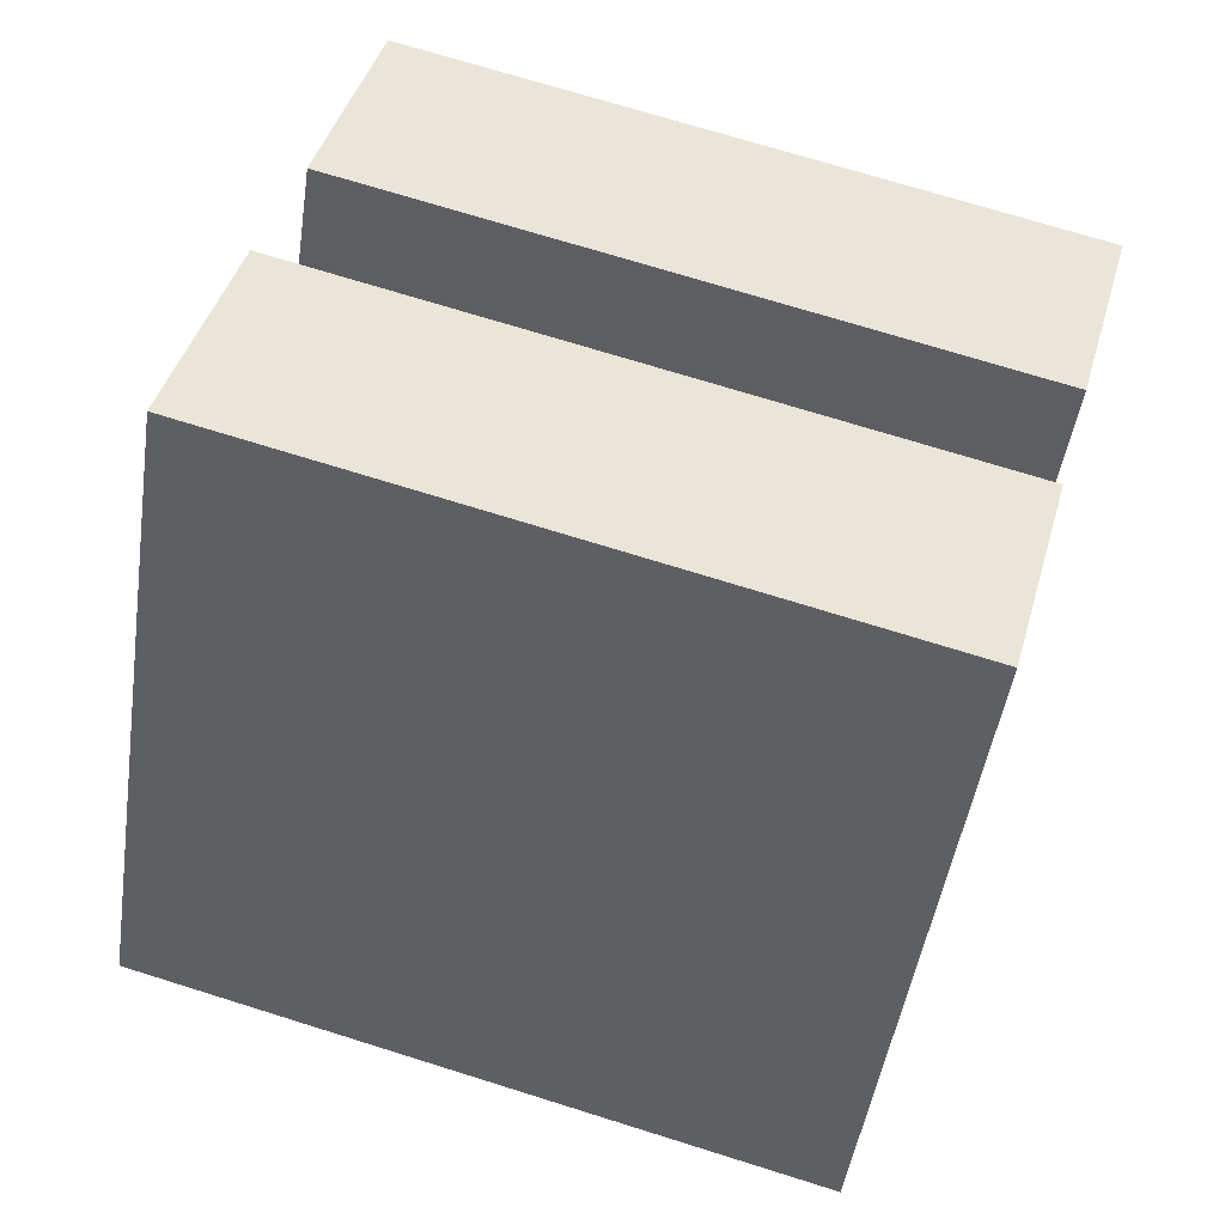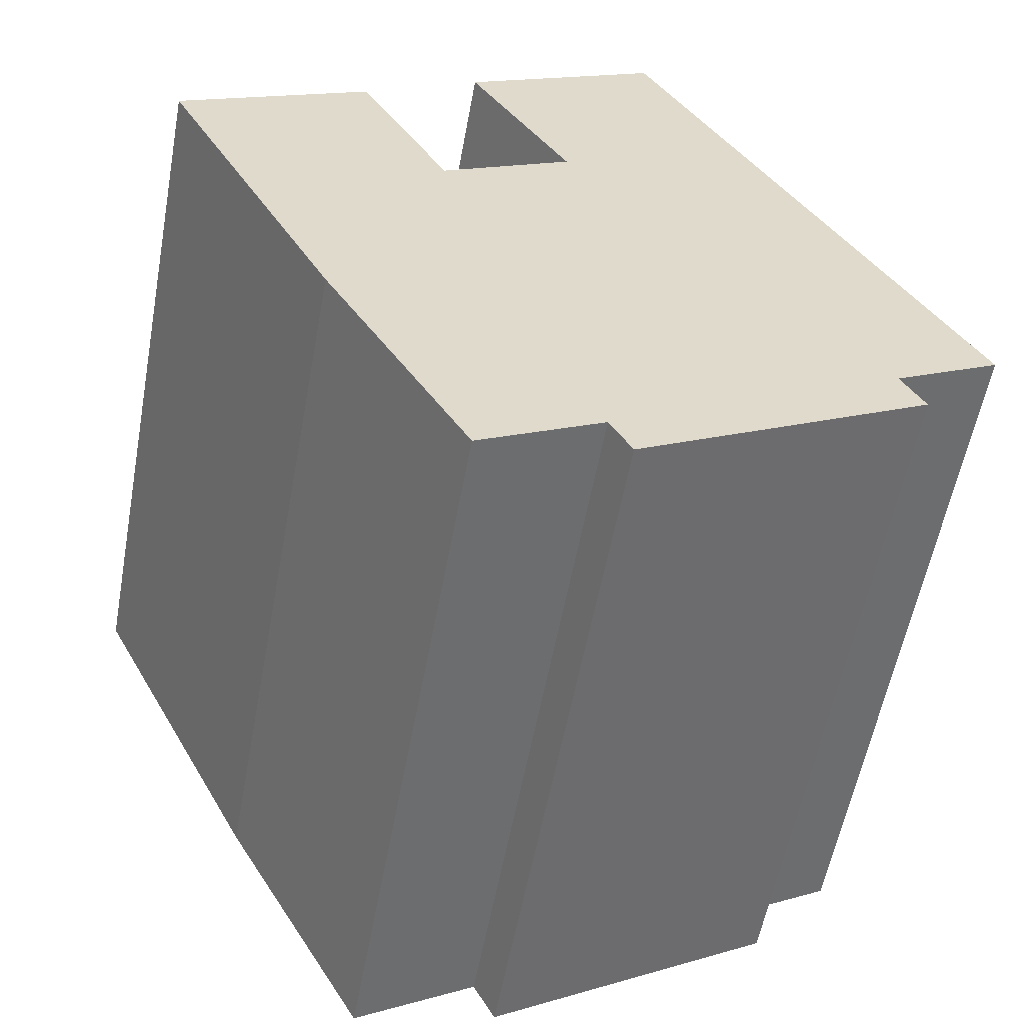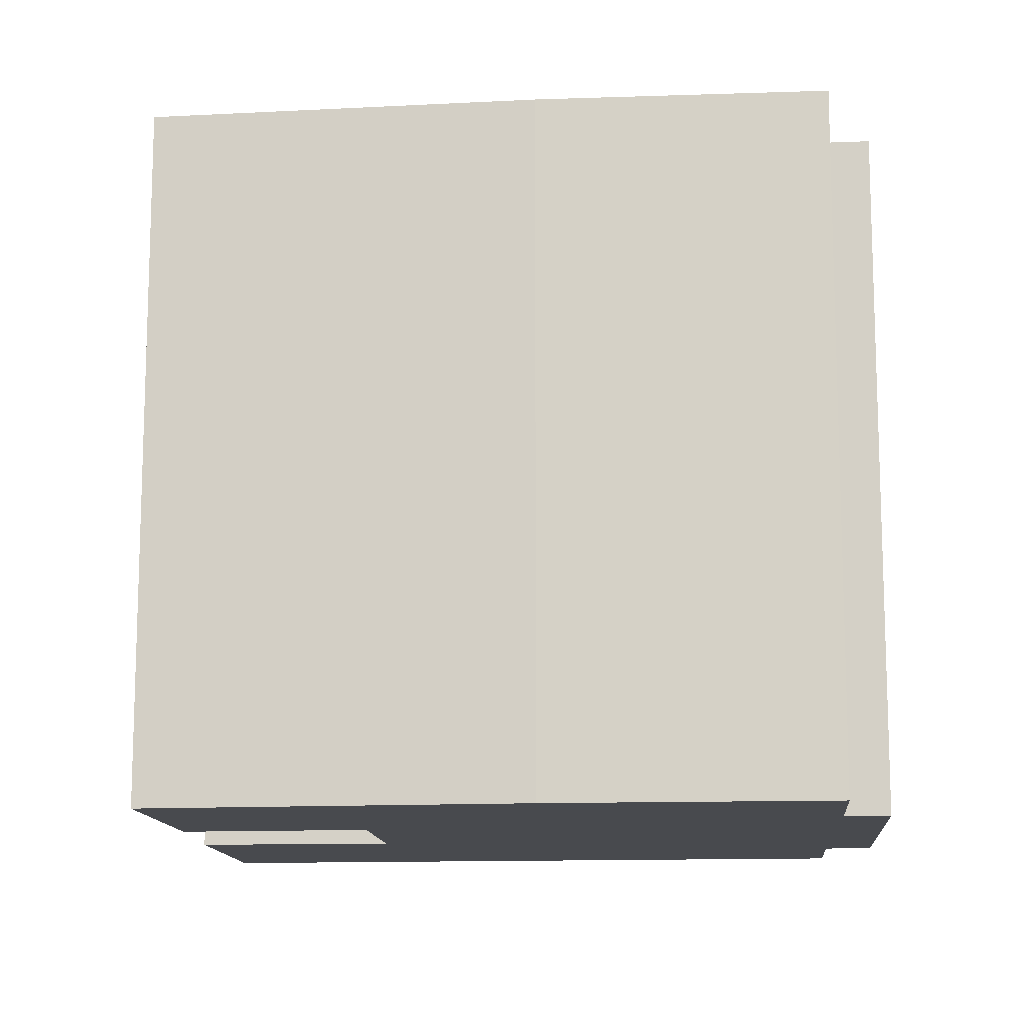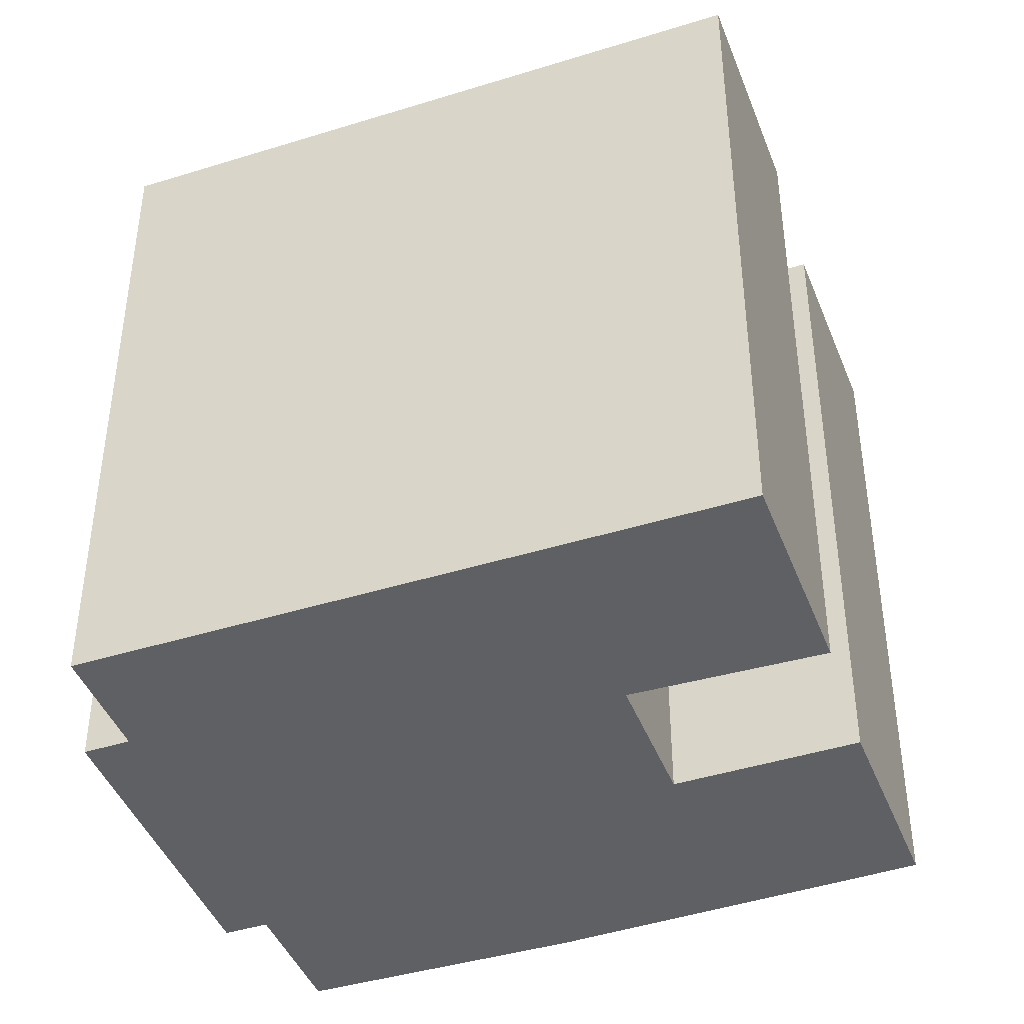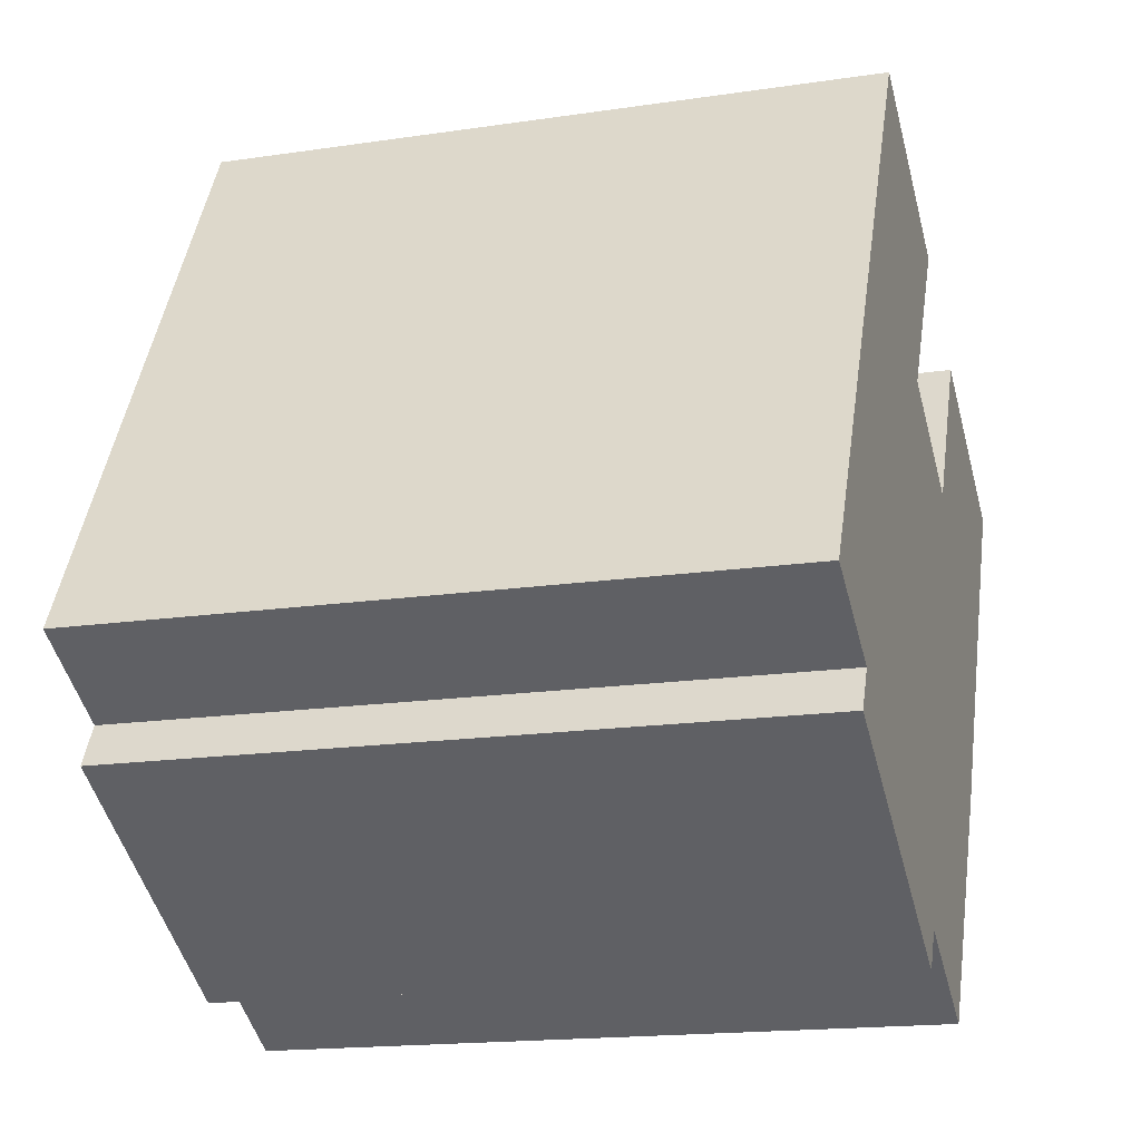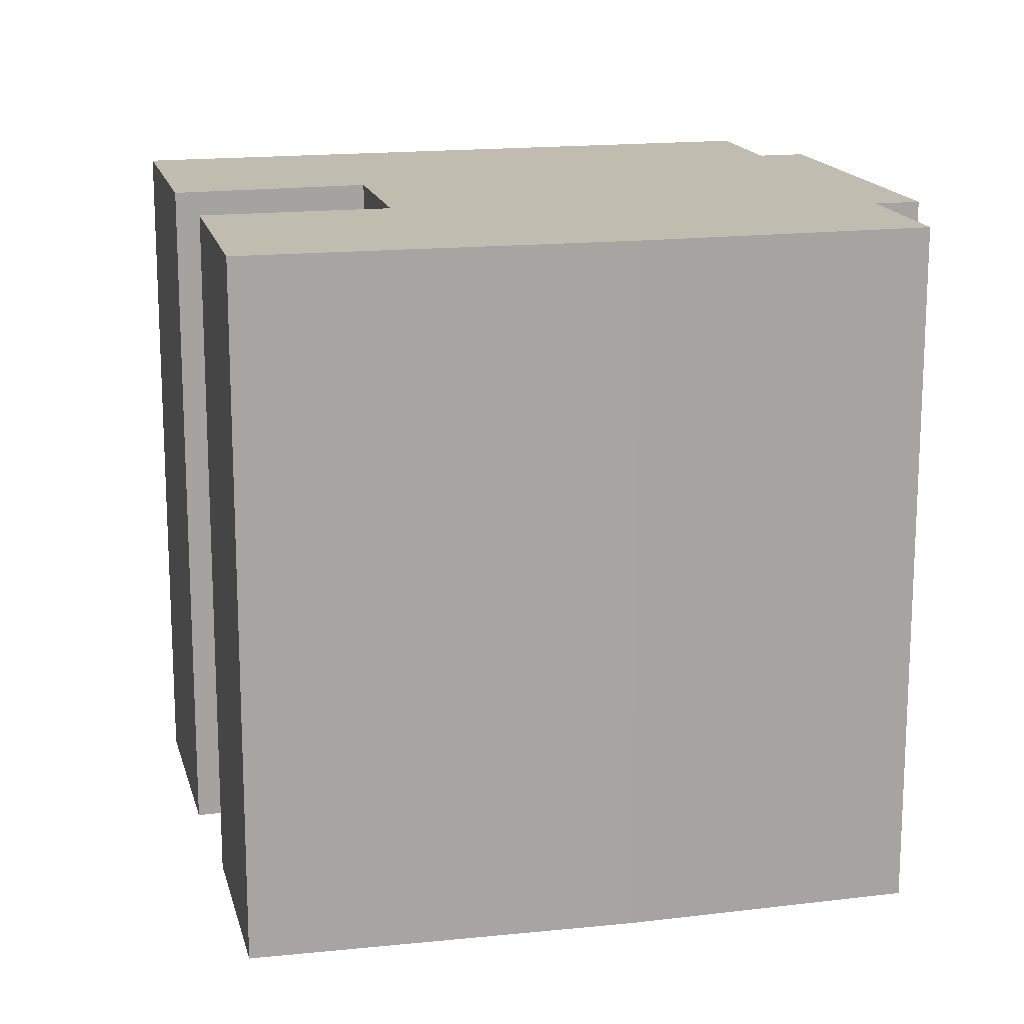
<metadata>
{"format":"obj","ext":"obj","renderer":"f3d","projection":"perspective","resolution":1024,"background":"white","views":[{"elev":71.4,"azim":-72.6,"up":"+Z"},{"elev":-57.1,"azim":169.6,"up":"+Z"},{"elev":-12.9,"azim":124.3,"up":"+Y"},{"elev":-42.8,"azim":-40.6,"up":"+Y"},{"elev":-17.0,"azim":-73.3,"up":"+Z"},{"elev":16.5,"azim":105.6,"up":"+Y"}]}
</metadata>
<code>
v  11.21 15.03 -6.441
v  8.57 15.03 -4.963
v  14.31 15.03 -1.03
v  18.14 15.03 6.368
v  12.03 15.03 5.098
v  13.96 15.03 8.65
v  11.99 15.03 5.037
v  2.296 15.03 -1.302
v  1.8 15.03 -2.213
v  3.642 15.03 -3.273
v  16.24 15.03 2.698
v  6.494 15.03 -4.914
v  8.092 15.03 -5.833
v  11.22 15.03 10.38
v  5.043 15.03 9.08
v  7.057 15.03 12.71
v  0 15.03 9.202e-16
v  11.36 15.03 10.3
v  9.214 15.03 6.703
v  9.163 15.03 6.618
v  11.9 15.03 5.087
v  7.057 -7.781e-16 12.71
v  11.36 -6.308e-16 10.3
v  11.22 -6.355e-16 10.38
v  9.163 -4.052e-16 6.618
v  11.99 -3.084e-16 5.037
v  11.9 -3.115e-16 5.087
v  13.96 -5.297e-16 8.65
v  18.14 -3.899e-16 6.368
v  9.214 -4.104e-16 6.703
v  14.31 6.307e-17 -1.03
v  16.24 -1.652e-16 2.698
v  11.21 3.944e-16 -6.441
v  8.57 3.039e-16 -4.963
v  8.092 3.572e-16 -5.833
v  12.03 -3.122e-16 5.098
v  1.8 1.355e-16 -2.213
v  2.296 7.972e-17 -1.302
v  5.043 -5.56e-16 9.08
v  0 0 0
v  6.494 3.009e-16 -4.914
v  3.642 2.004e-16 -3.273
g defaultobject
f 1 2 3
f 4 5 6
f 5 4 7
f 7 4 8
f 8 4 9
f 9 4 10
f 10 4 11
f 10 11 12
f 12 11 3
f 12 3 2
f 12 2 13
f 14 15 16
f 15 14 17
f 17 14 18
f 17 18 19
f 17 19 20
f 17 20 21
f 17 21 8
f 8 21 7
f 22 14 16
f 14 22 18
f 18 22 23
f 23 22 24
f 25 21 20
f 21 25 7
f 7 25 26
f 26 25 27
f 28 4 6
f 4 28 29
f 23 19 18
f 19 23 20
f 20 23 25
f 25 23 30
f 29 11 4
f 11 29 3
f 3 29 31
f 31 29 32
f 31 1 3
f 1 31 33
f 34 13 2
f 13 34 35
f 26 5 7
f 5 26 6
f 6 26 28
f 28 26 36
f 37 8 9
f 8 37 38
f 15 22 16
f 22 15 17
f 22 17 39
f 39 17 40
f 33 2 1
f 2 33 34
f 35 12 13
f 12 35 10
f 10 35 9
f 9 35 37
f 37 35 41
f 37 41 42
f 38 17 8
f 17 38 40
f 29 26 32
f 26 29 36
f 36 29 28
f 31 34 33
f 34 31 42
f 42 31 37
f 37 31 38
f 38 31 40
f 40 31 39
f 39 31 25
f 25 31 27
f 27 31 26
f 26 31 32
f 39 25 30
f 39 30 23
f 39 23 24
f 39 24 22
f 34 41 35
f 41 34 42

</code>
